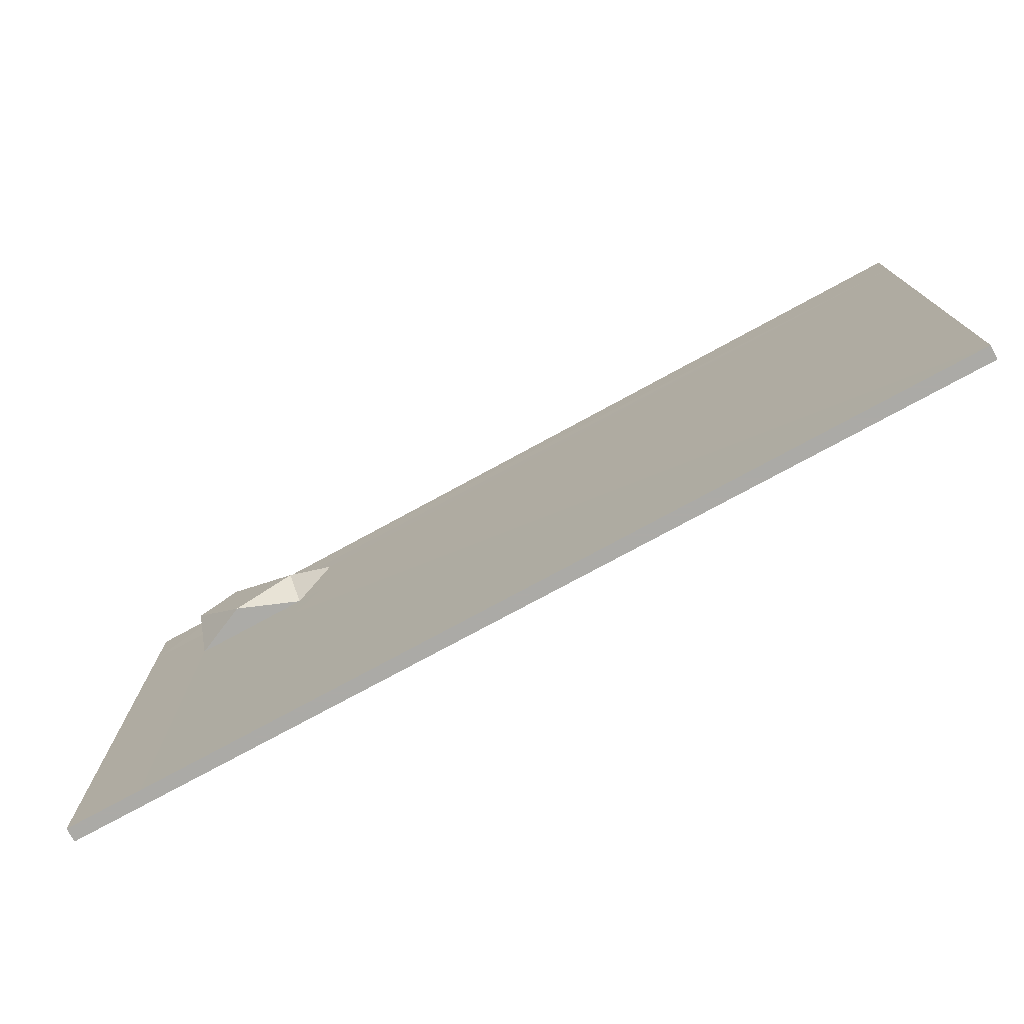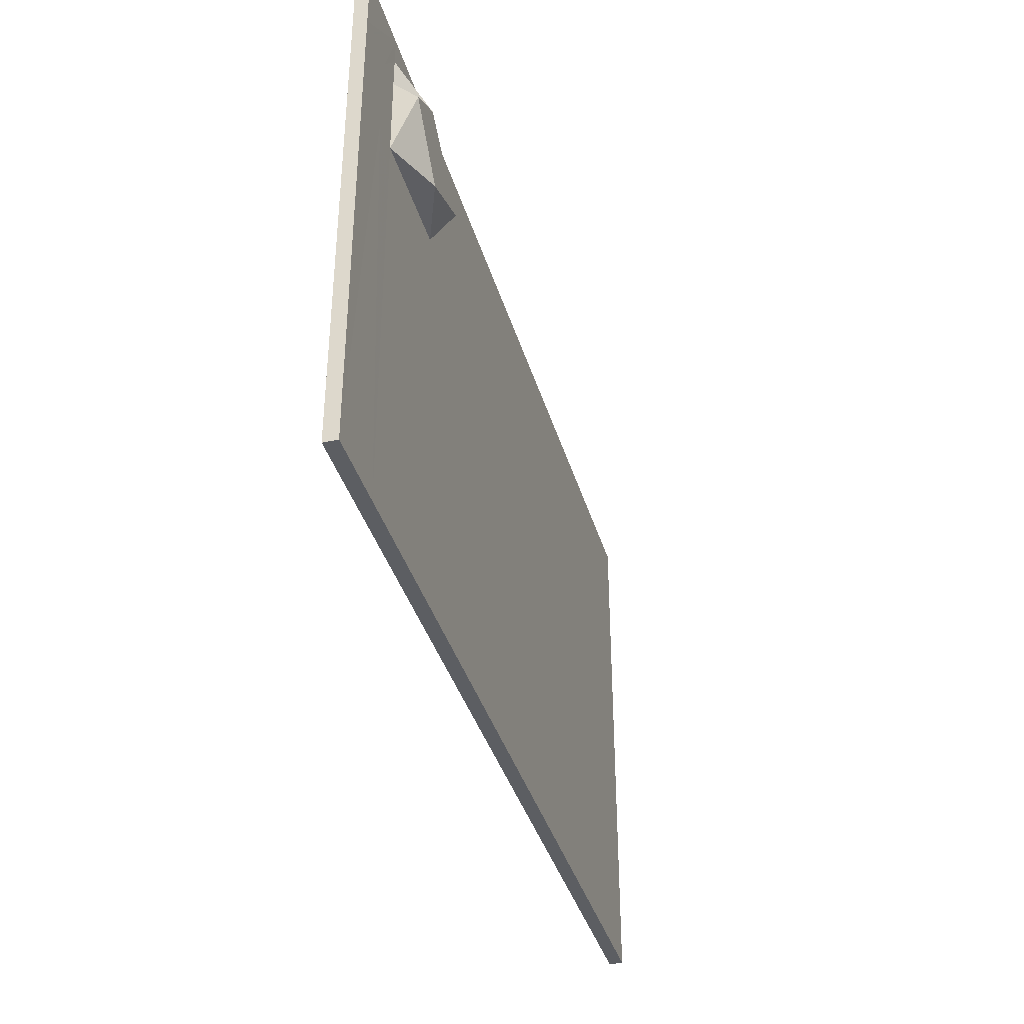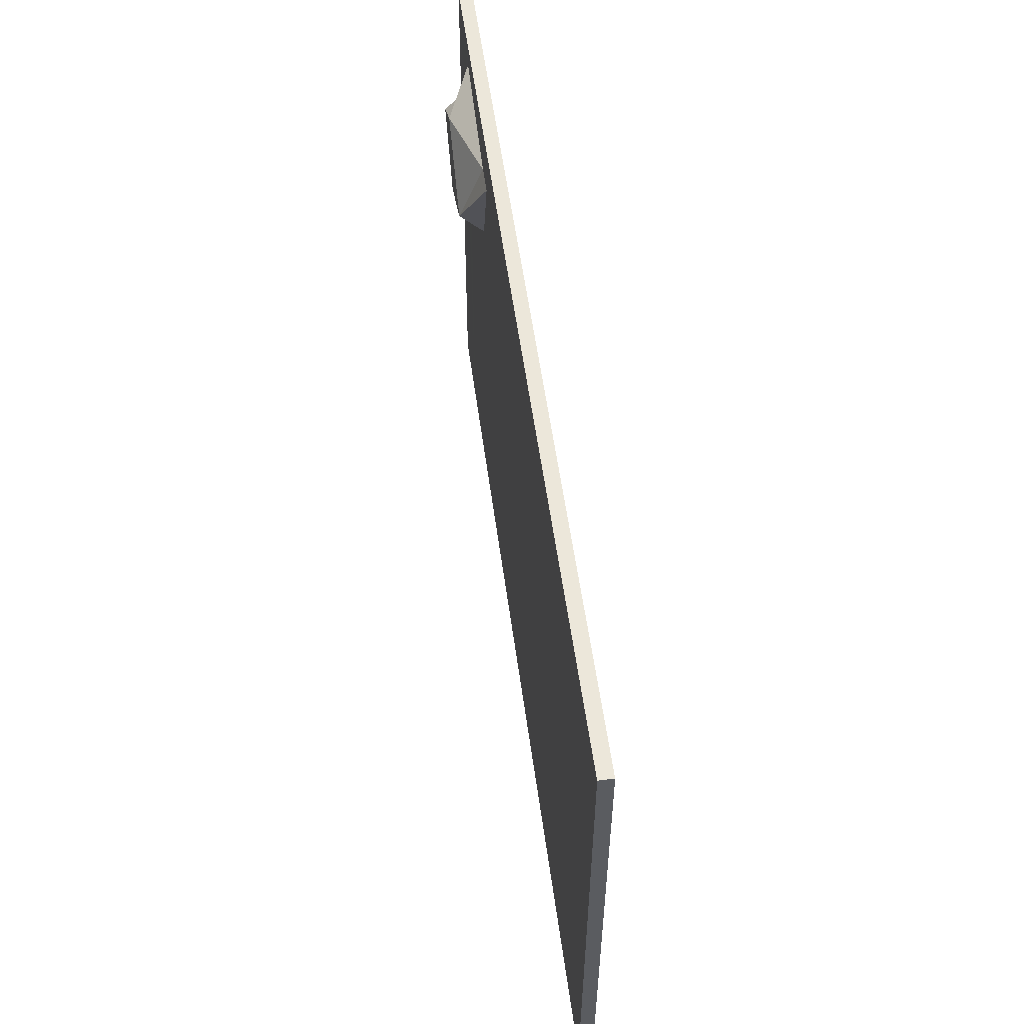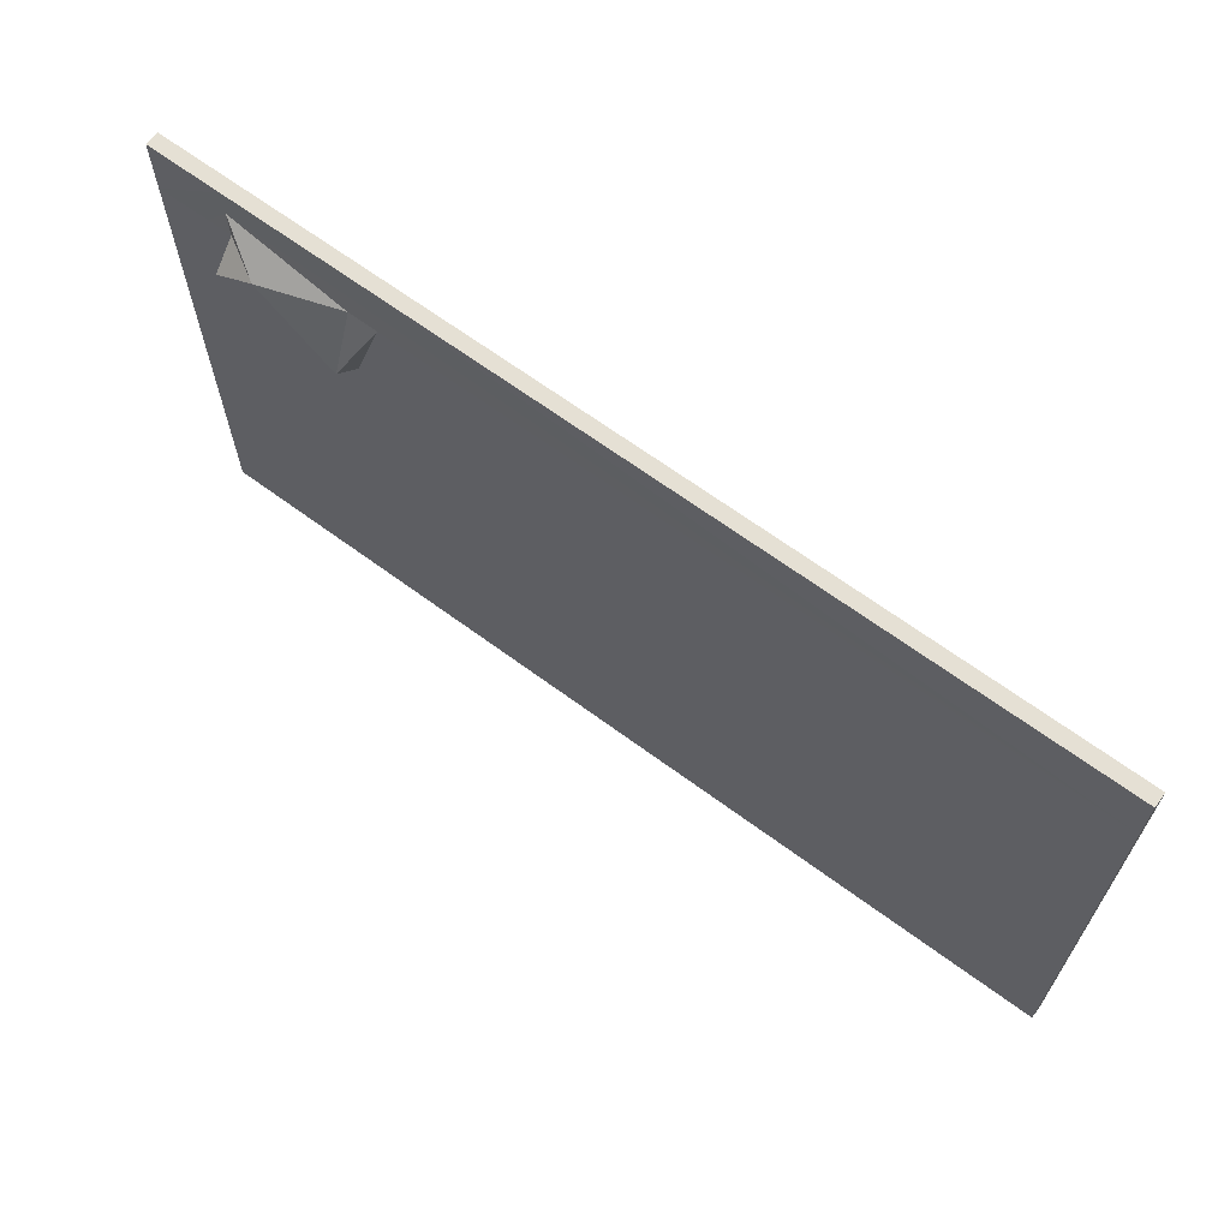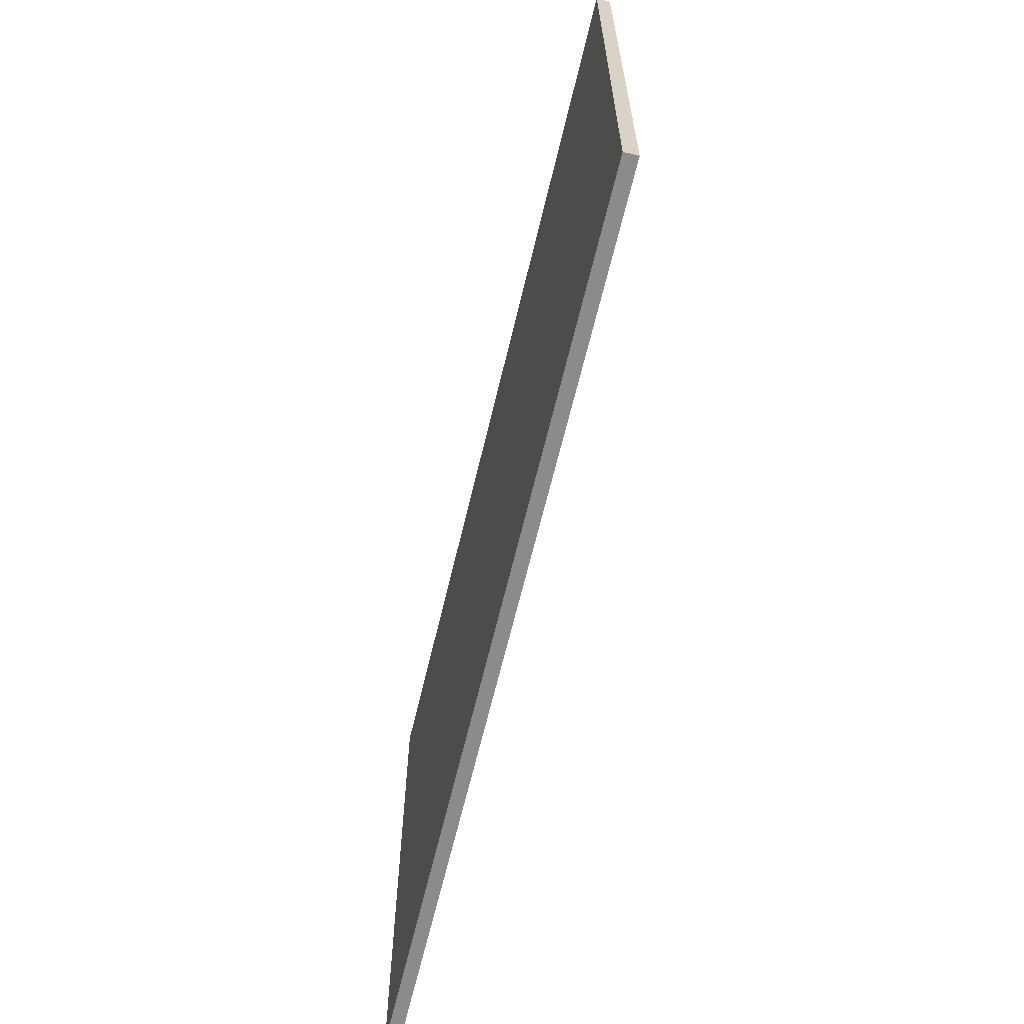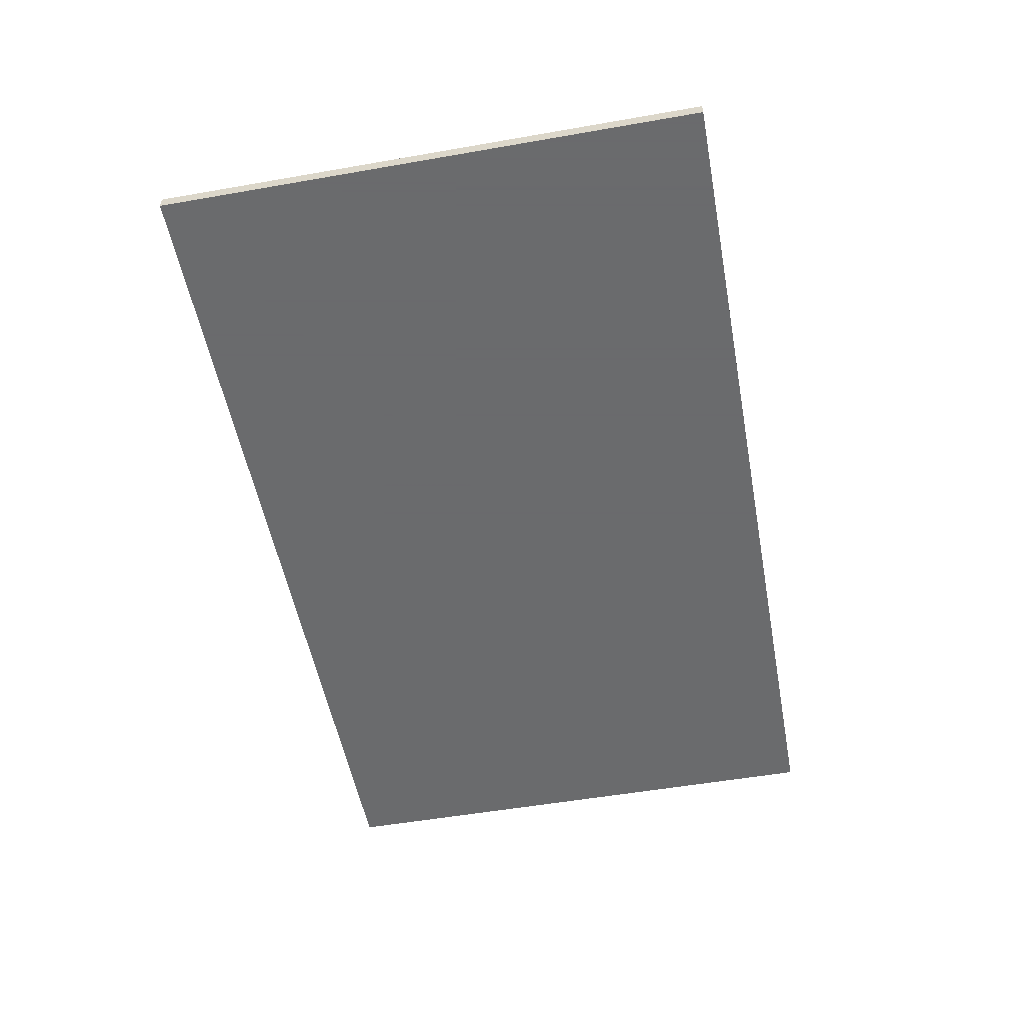
<metadata>
{"format":"obj","ext":"obj","renderer":"f3d","projection":"perspective","resolution":1024,"background":"white","views":[{"elev":-75.9,"azim":-151.4,"up":"+Z"},{"elev":-38.1,"azim":105.8,"up":"+Z"},{"elev":54.0,"azim":-97.5,"up":"+Z"},{"elev":65.8,"azim":-143.4,"up":"+Z"},{"elev":-63.8,"azim":76.7,"up":"+Z"},{"elev":-53.2,"azim":100.6,"up":"+Y"}]}
</metadata>
<code>
v  -95.28 -3.986 57.27
v  95.28 -3.986 57.27
v  -95.28 -3.986 -57.27
v  95.28 -3.986 -57.27
v  -95.28 -1.095 -57.27
v  -95.28 -1.095 57.27
v  95.28 -1.095 57.27
v  95.28 -1.095 -57.27
v  -95.28 -1.095 26.42
v  95.28 -1.095 26.83
v  -95.28 -1.095 45.52
v  95.28 -1.095 44.7
v  54.92 -1.095 57.27
v  54.86 -1.198 44.92
v  54.79 -1.198 26.72
v  54.51 -1.095 -57.27
v  79.64 -1.095 57.27
v  79.57 -1.198 44.85
v  79.5 -1.198 26.75
v  79.22 -1.095 -57.27
v  79.55 3.986 39.41
v  67.98 3.986 26.79
v  70.85 3.986 44.87
v  54.81 3.986 32.02
v  79.47 -1.188 19.14
v  54.75 -1.186 17.76
v  49.52 -1.194 26.71
v  48.76 -1.193 44.94
v  54.88 -1.166 50.43
v  79.6 -1.161 51.25
v  84.63 -1.177 44.82
v  85.42 -1.174 26.77
o Object001
g Object001
f 5 9 27 26 16
f 3 1 6 11 9 5
f 1 2 7 17 13 6
f 2 4 8 10 12 7
f 4 3 5 16 20 8
f 28 14 24 15 27
f 11 6 13 29 28
f 30 18 23 14 29
f 14 23 24
f 15 22 19 25 26
f 17 7 12 31 30
f 18 31 32 19 21
f 19 32 25
f 3 4 2 1
f 21 19 22
f 23 21 22 24
f 23 18 21
f 22 15 24
f 25 20 16 26
f 27 9 11 28
f 29 13 17 30
f 31 12 10 32
f 31 18 30
f 29 14 28
f 27 15 26
f 32 10 8 20 25

</code>
